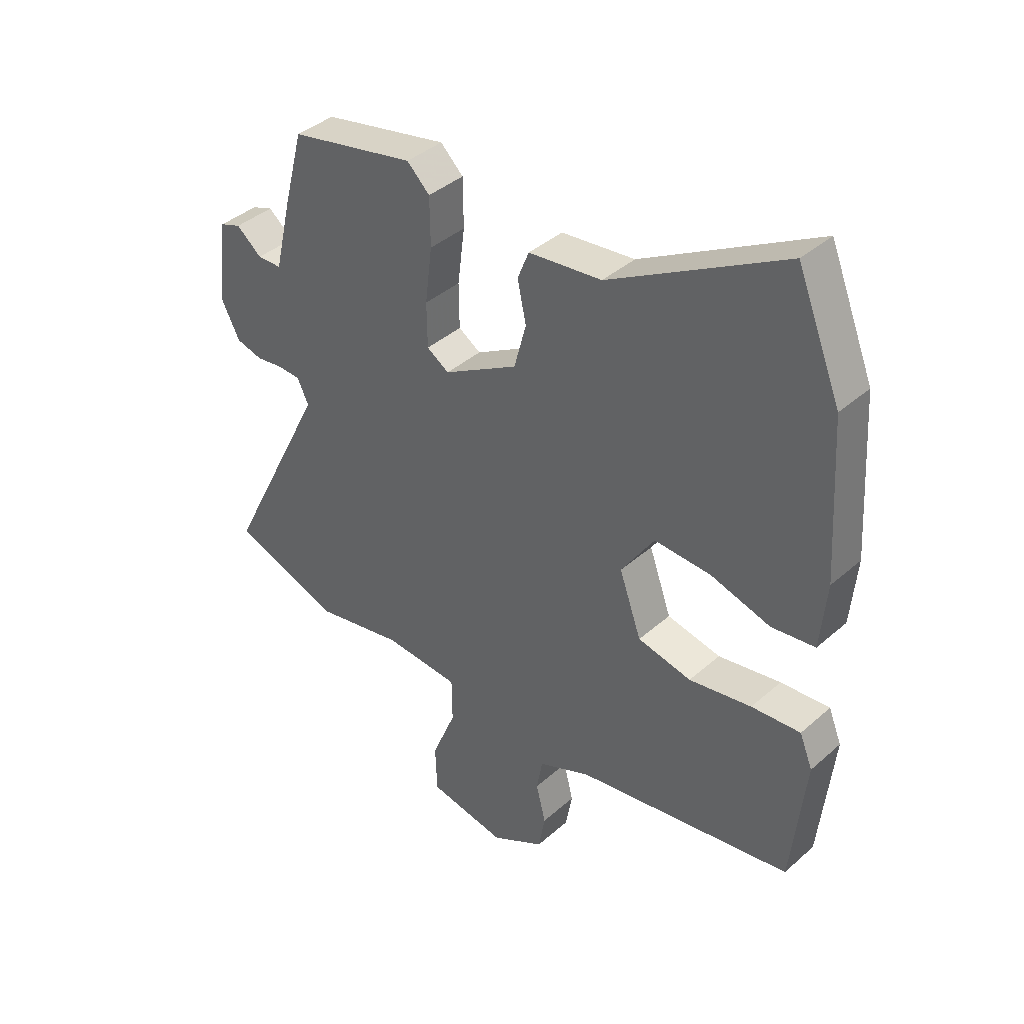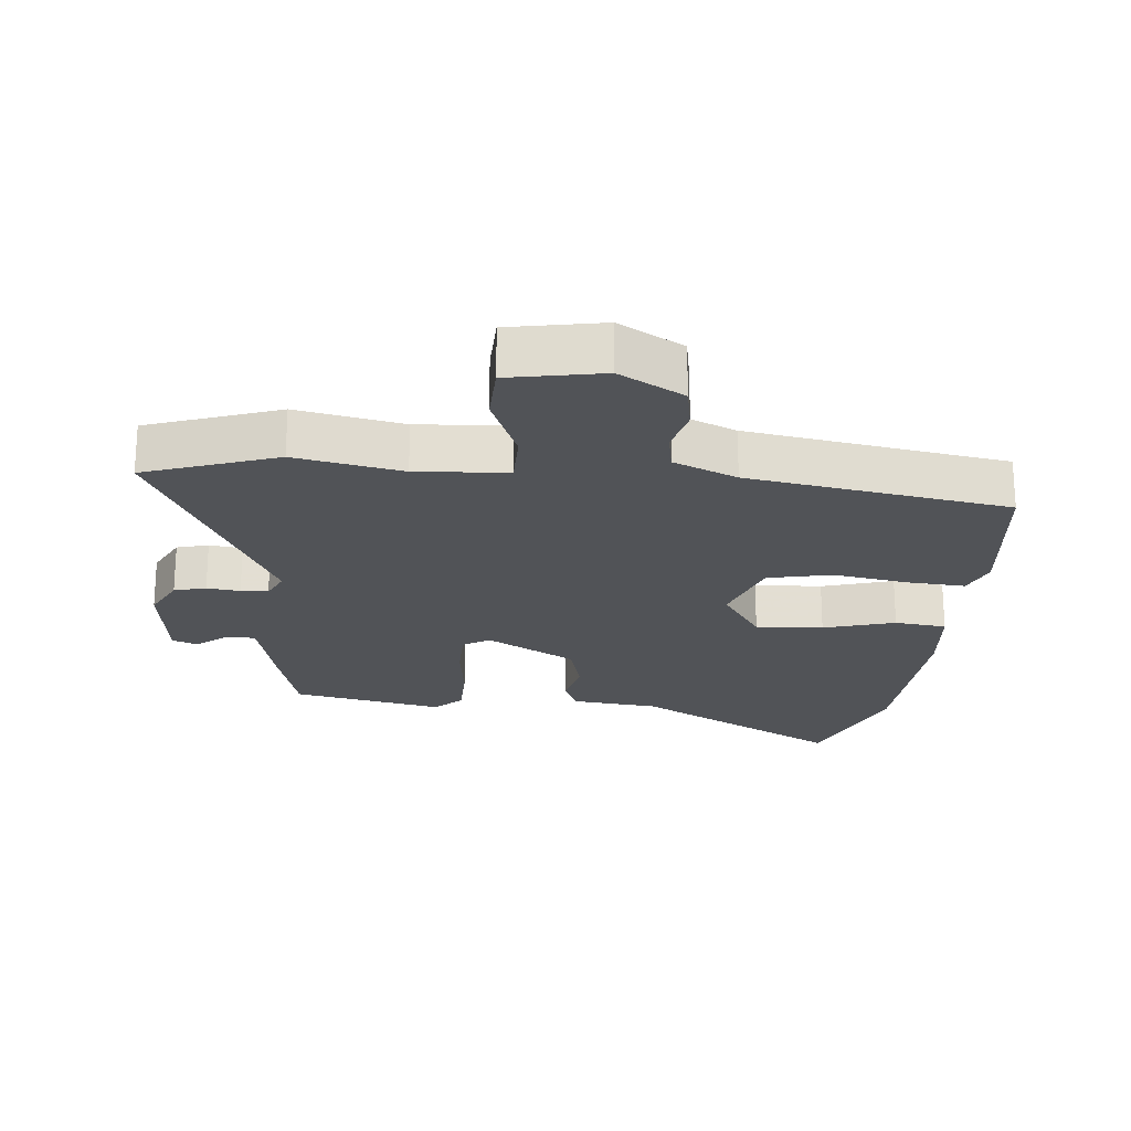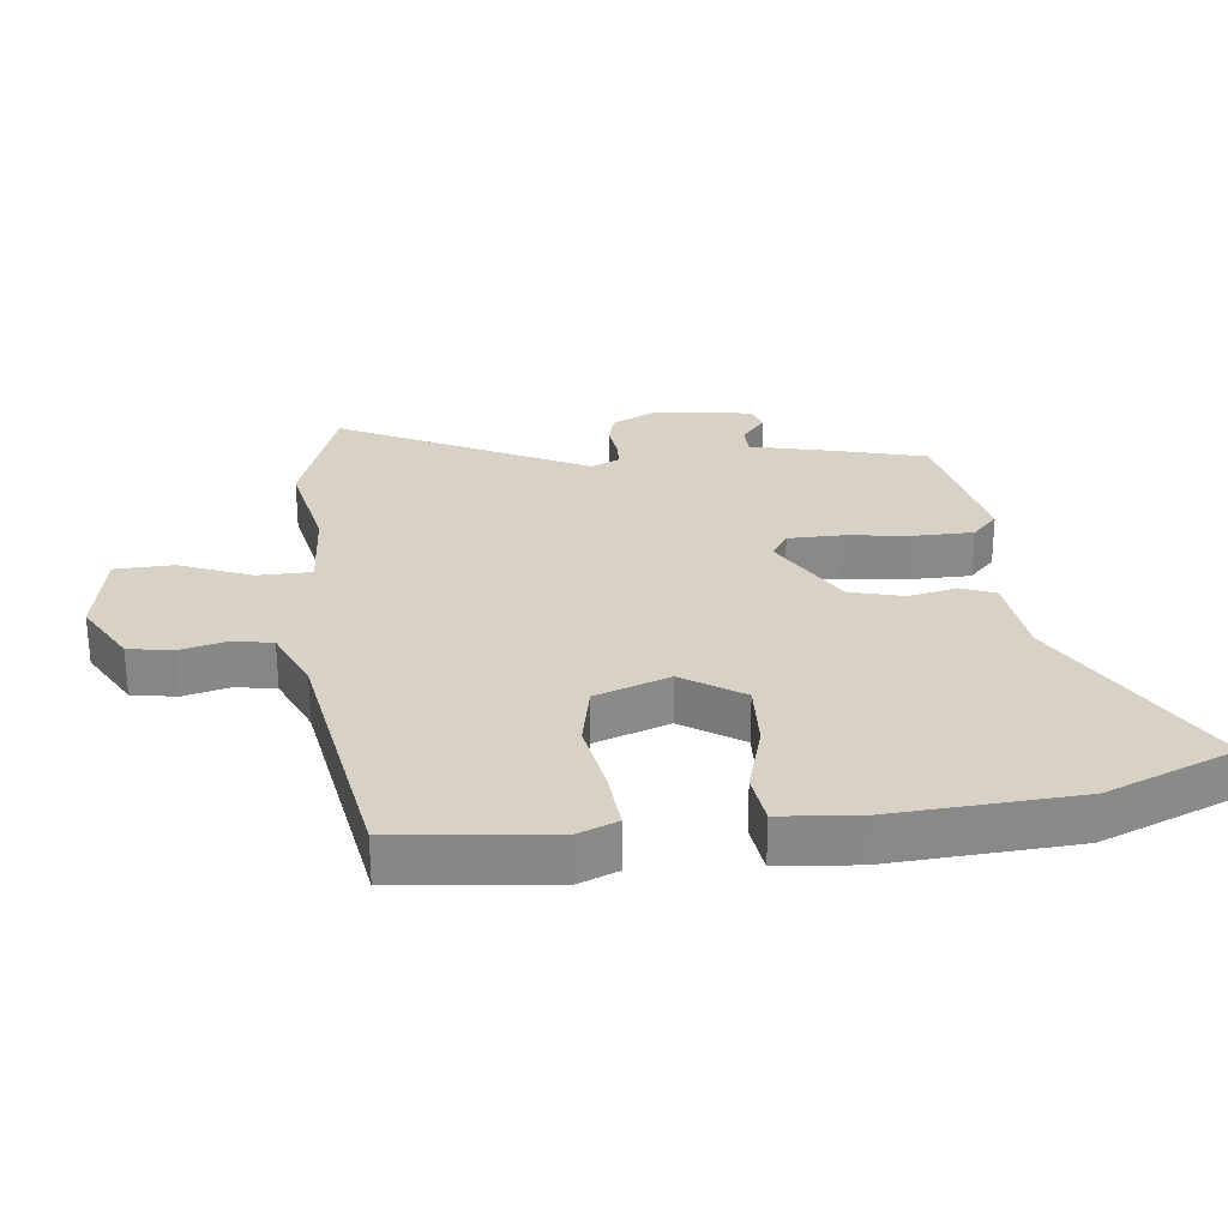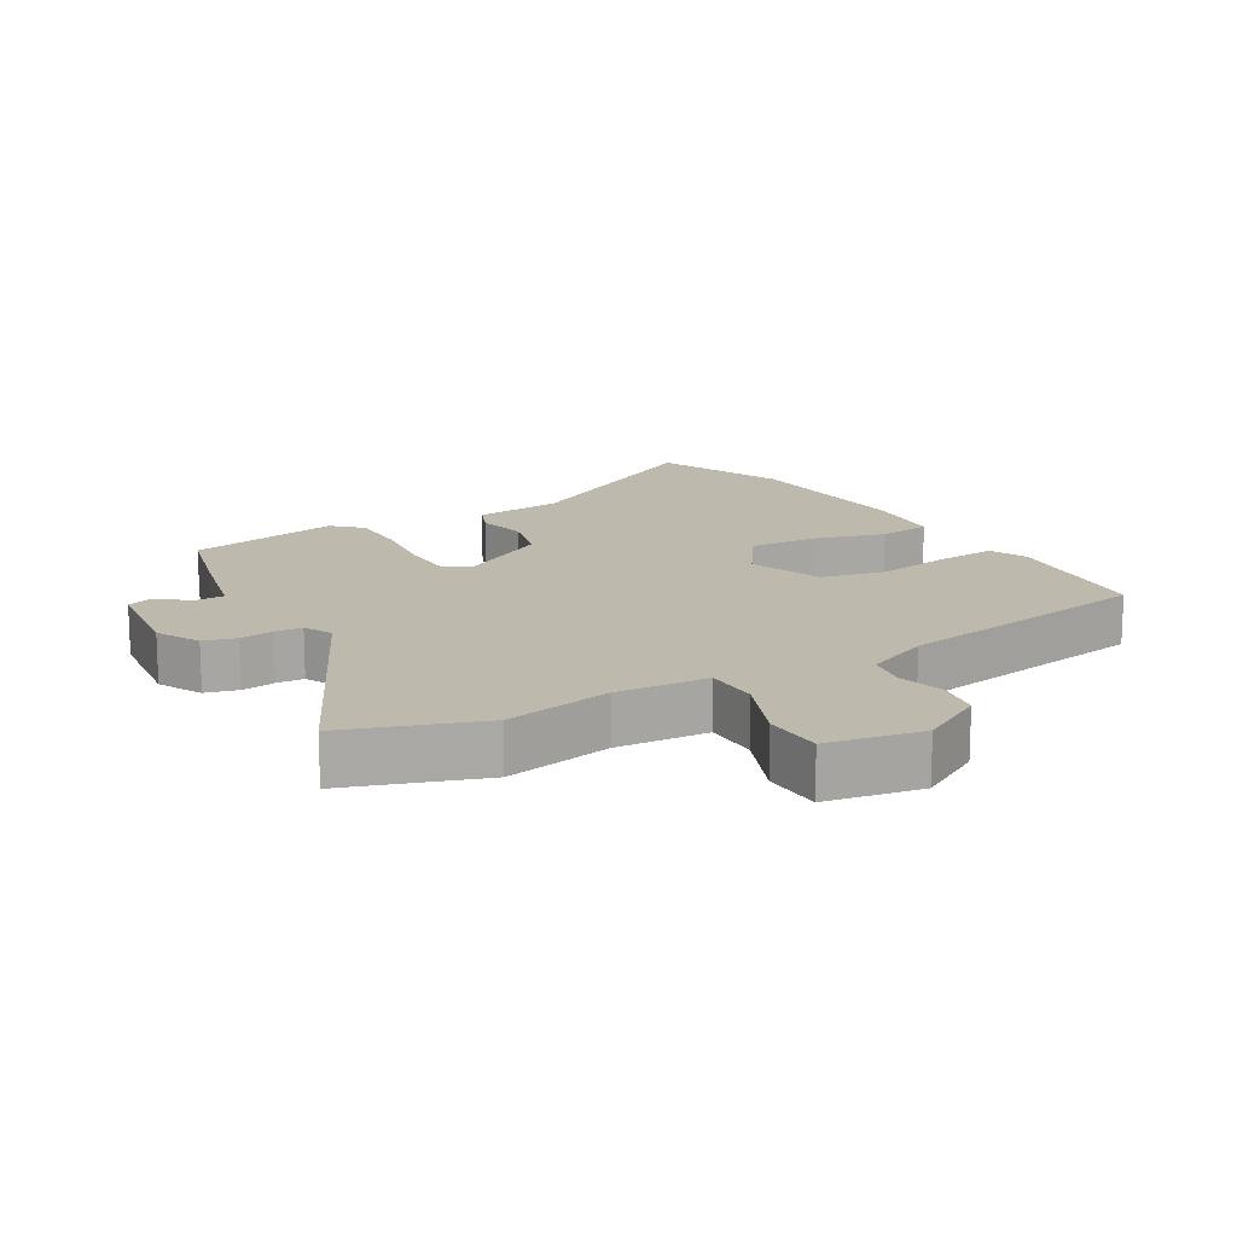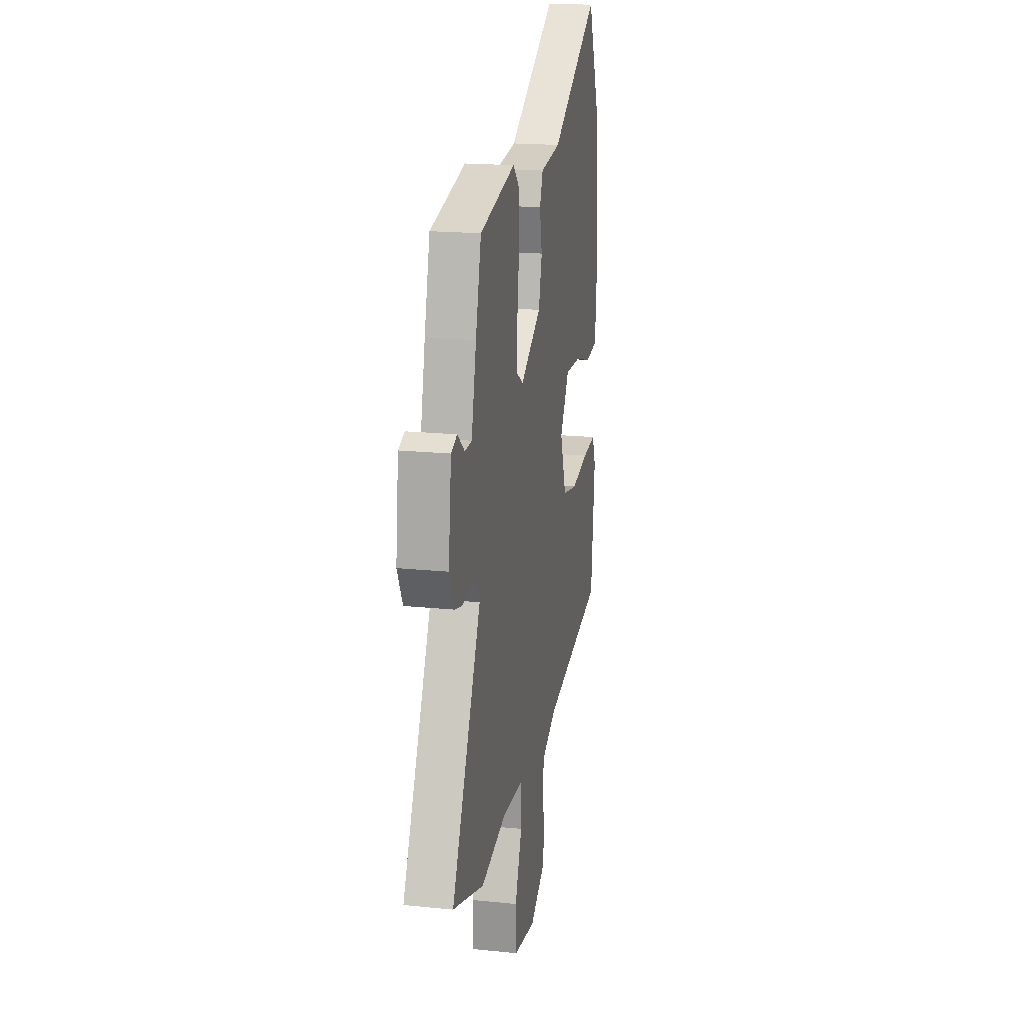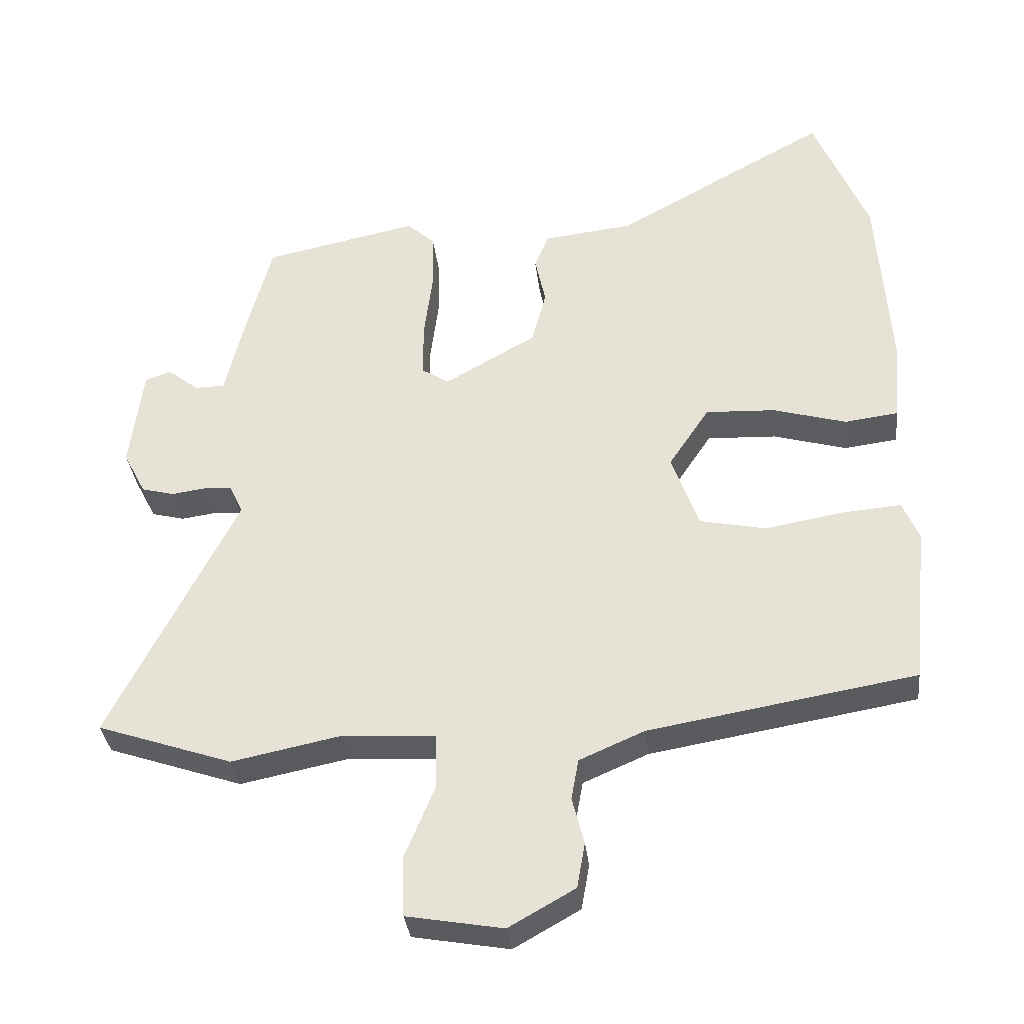
<metadata>
{"format":"obj","ext":"obj","renderer":"f3d","projection":"perspective","resolution":1024,"background":"white","views":[{"elev":39.5,"azim":-137.4,"up":"+Z"},{"elev":-22.0,"azim":174.9,"up":"+Y"},{"elev":27.3,"azim":-96.4,"up":"+Y"},{"elev":15.1,"azim":149.6,"up":"+Y"},{"elev":19.1,"azim":100.8,"up":"+Z"},{"elev":-34.5,"azim":-173.5,"up":"+Z"}]}
</metadata>
<code>
v -0.518 0.07 0.455
v -0.437 0.07 0.654
v -0.117 0.07 0.476
v 0.018 0.07 0.461
v 0.039 0.07 0.409
v 0.023 0.07 0.334
v 0.045 0.07 0.251
v 0.182 0.07 0.173
v 0.223 0.07 0.199
v 0.224 0.07 0.281
v 0.211 0.07 0.384
v 0.212 0.07 0.473
v 0.254 0.07 0.513
v 0.486 0.07 0.465
v 0.522 0.07 0.328
v 0.553 0.07 0.197
v 0.598 0.07 0.196
v 0.645 0.07 0.234
v 0.684 0.07 0.22
v 0.703 0.07 0.065
v 0.669 0.07 -0.001
v 0.62 0.07 -0.014
v 0.569 0.07 -0.007
v 0.527 0.07 -0.009
v 0.506 0.07 -0.053
v 0.696 0.07 -0.432
v 0.493 0.07 -0.502
v 0.329 0.07 -0.469
v 0.189 0.07 -0.478
v 0.188 0.07 -0.561
v 0.233 0.07 -0.671
v 0.23 0.07 -0.761
v 0.086 0.07 -0.787
v -0.013 0.07 -0.731
v -0.025 0.07 -0.663
v -0.007 0.07 -0.592
v -0.018 0.07 -0.531
v -0.115 0.07 -0.489
v -0.514 0.07 -0.422
v -0.539 0.07 -0.183
v -0.515 0.07 -0.124
v -0.425 0.07 -0.131
v -0.31 0.07 -0.151
v -0.211 0.07 -0.13
v -0.17 0.07 -0.016
v -0.231 0.07 0.076
v -0.335 0.07 0.071
v -0.445 0.07 0.039
v -0.525 0.07 0.049
v -0.536 0.07 0.171
v -0.518 0 0.455
v -0.437 0 0.654
v -0.117 0 0.476
v 0.018 0 0.461
v 0.039 0 0.409
v 0.023 0 0.334
v 0.045 0 0.251
v 0.182 0 0.173
v 0.223 0 0.199
v 0.224 0 0.281
v 0.211 0 0.384
v 0.212 0 0.473
v 0.254 0 0.513
v 0.486 0 0.465
v 0.522 0 0.328
v 0.553 0 0.197
v 0.598 0 0.196
v 0.645 0 0.234
v 0.684 0 0.22
v 0.703 0 0.065
v 0.669 0 -0.001
v 0.62 0 -0.014
v 0.569 0 -0.007
v 0.527 0 -0.009
v 0.506 0 -0.053
v 0.696 0 -0.432
v 0.493 0 -0.502
v 0.329 0 -0.469
v 0.189 0 -0.478
v 0.188 0 -0.561
v 0.233 0 -0.671
v 0.23 0 -0.761
v 0.086 0 -0.787
v -0.013 0 -0.731
v -0.025 0 -0.663
v -0.007 0 -0.592
v -0.018 0 -0.531
v -0.115 0 -0.489
v -0.514 0 -0.422
v -0.539 0 -0.183
v -0.515 0 -0.124
v -0.425 0 -0.131
v -0.31 0 -0.151
v -0.211 0 -0.13
v -0.17 0 -0.016
v -0.231 0 0.076
v -0.335 0 0.071
v -0.445 0 0.039
v -0.525 0 0.049
v -0.536 0 0.171
f 47 48 49 50
f 46 47 50 1
f 40 41 42 43
f 38 39 40 43
f 37 38 43 44
f 33 34 35 36
f 33 36 37
f 30 31 32 33
f 29 30 33 37
f 25 26 27 28
f 25 28 29
f 24 25 29 37
f 20 21 22 23
f 20 23 24
f 17 18 19 20
f 16 17 20 24
f 10 11 12 13
f 9 10 13 14
f 3 4 5 6
f 3 6 7
f 46 1 2 3
f 45 46 3 7
f 9 14 15 16
f 8 9 16 24
f 44 45 7 8
f 8 24 37 44
f 100 99 98 97
f 51 100 97 96
f 93 92 91 90
f 93 90 89 88
f 94 93 88 87
f 86 85 84 83
f 87 86 83
f 83 82 81 80
f 87 83 80 79
f 78 77 76 75
f 79 78 75
f 87 79 75 74
f 73 72 71 70
f 74 73 70
f 70 69 68 67
f 74 70 67 66
f 63 62 61 60
f 64 63 60 59
f 56 55 54 53
f 57 56 53
f 53 52 51 96
f 57 53 96 95
f 66 65 64 59
f 74 66 59 58
f 58 57 95 94
f 94 87 74 58
f 1 51 52 2
f 2 52 53 3
f 3 53 54 4
f 4 54 55 5
f 5 55 56 6
f 6 56 57 7
f 7 57 58 8
f 8 58 59 9
f 9 59 60 10
f 10 60 61 11
f 11 61 62 12
f 12 62 63 13
f 13 63 64 14
f 14 64 65 15
f 15 65 66 16
f 16 66 67 17
f 17 67 68 18
f 18 68 69 19
f 19 69 70 20
f 20 70 71 21
f 21 71 72 22
f 22 72 73 23
f 23 73 74 24
f 24 74 75 25
f 25 75 76 26
f 26 76 77 27
f 27 77 78 28
f 28 78 79 29
f 29 79 80 30
f 30 80 81 31
f 31 81 82 32
f 32 82 83 33
f 33 83 84 34
f 34 84 85 35
f 35 85 86 36
f 36 86 87 37
f 37 87 88 38
f 38 88 89 39
f 39 89 90 40
f 40 90 91 41
f 41 91 92 42
f 42 92 93 43
f 43 93 94 44
f 44 94 95 45
f 45 95 96 46
f 46 96 97 47
f 47 97 98 48
f 48 98 99 49
f 49 99 100 50
f 50 100 51 1

</code>
